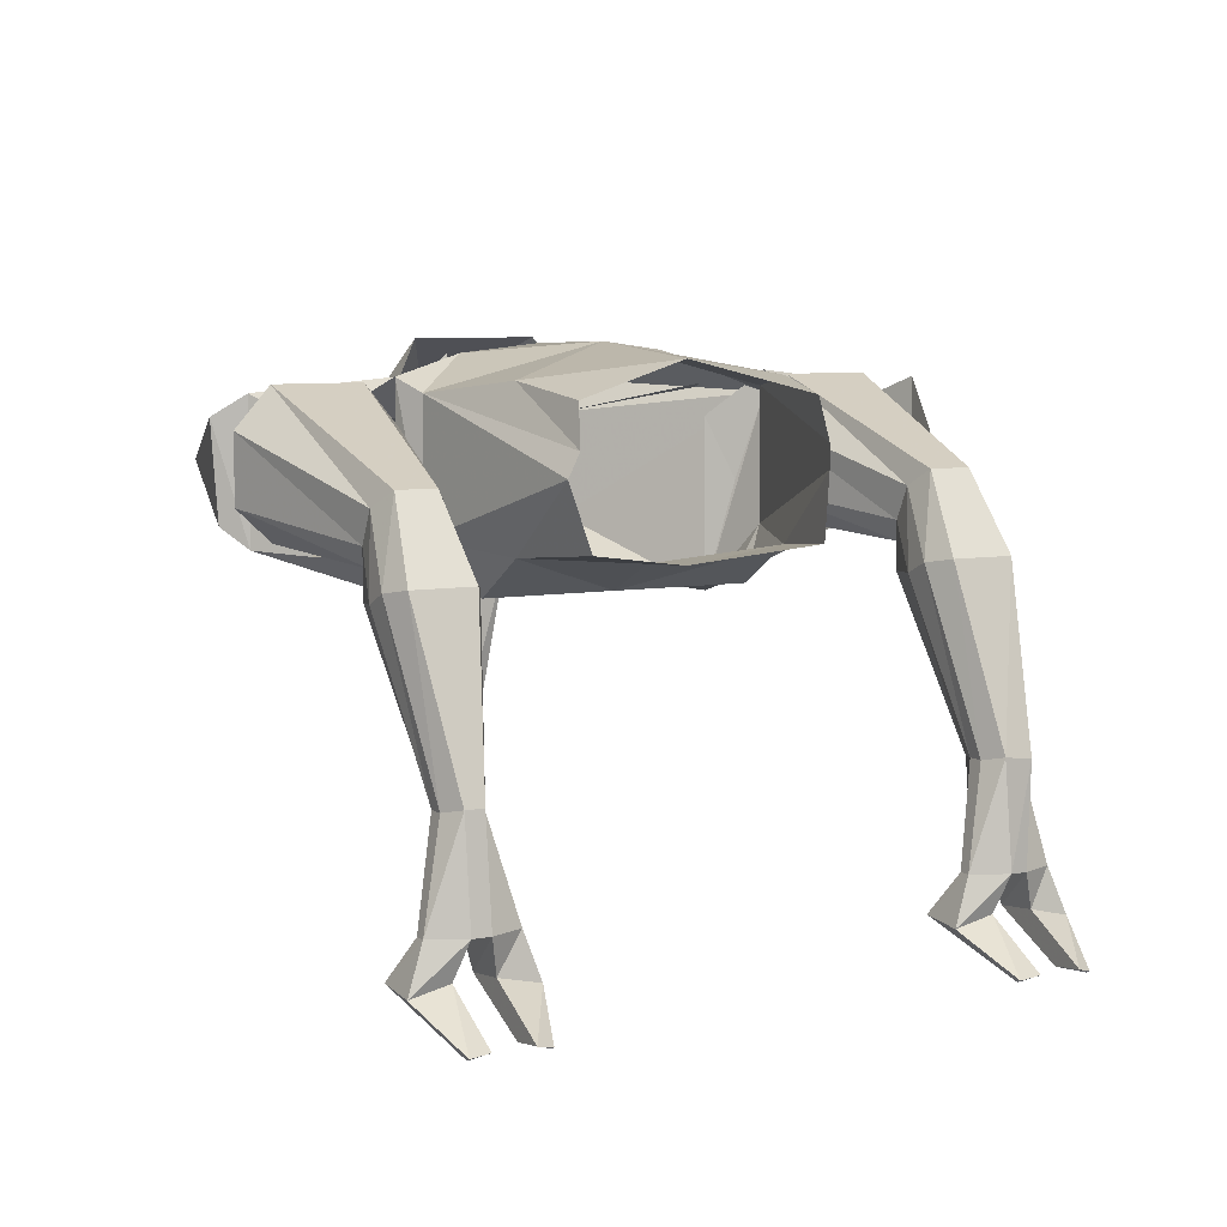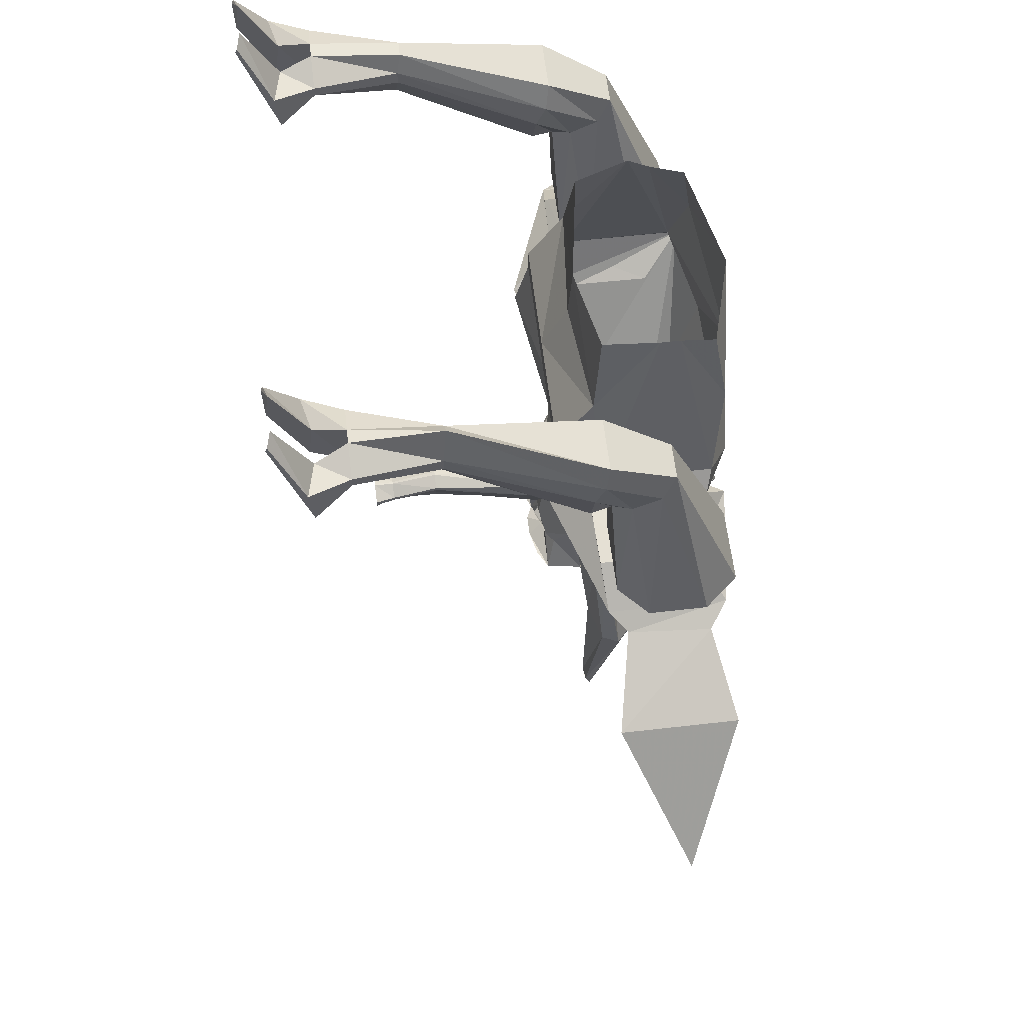
<metadata>
{"format":"obj","ext":"obj","renderer":"f3d","projection":"perspective","resolution":1024,"background":"white","views":[{"elev":6.8,"azim":151.6,"up":"+Z"},{"elev":60.3,"azim":-96.7,"up":"+Y"}]}
</metadata>
<code>
v -0.01562 0.9219 -0.3281
v -0.01562 1.016 -0.3281
v 0.4297 0.9219 -0.3281
v -0.01562 0.7109 -0.2891
v -0.4844 0.9219 -0.3281
v -0.4844 1.016 -0.3281
v -0.4844 1.242 -0.1875
v -0.01562 1.227 -0.2266
v 0.4297 1.242 -0.1875
v 0.4297 1.016 -0.3281
v 0.5625 0.8906 -0.1562
v 0.4297 0.7109 -0.3828
v -0.01562 0.5156 -0.2891
v -0.5156 0.7109 -0.3828
v -0.6094 0.8906 -0.1562
v -0.4375 1.57 0.0625
v -0.4219 1.57 -0.1562
v -0.01562 1.461 -0.2109
v 0.3516 1.57 -0.1562
v 0.4297 1.57 0.0625
v -0.01562 1.461 0.3906
v -0.01562 0.9453 0.4297
v 0.4297 1.242 0.3281
v 0.375 1.531 0.2812
v 0.3906 1.57 0.1406
v 0.5625 0.8906 0.2812
v 0.6172 0.8125 0.3281
v 0.1641 0.2969 -0.1562
v -0.2109 0.2969 -0.1562
v -0.6094 0.1016 0.0625
v -1.078 0.6562 -0.1875
v -0.6719 0.8125 -0.2109
v -0.5156 0.7031 0.1797
v -1.078 0.6562 0.2812
v -0.9219 0.7812 -0.2031
v -0.4844 1.242 0.3281
v -0.4219 1.531 0.2812
v -0.4375 1.57 0.1406
v -0.6094 0.8906 0.2812
v -0.3828 0.6562 0.3906
v -0.01562 0.5156 0.4141
v 0.3281 0.6562 0.3906
v -1.906 -0.04688 0.0625
v -1.5 0.4297 -0.1875
v -1.312 0.2109 0.0625
v -1.5 0.4297 0.2812
v -1.172 0.6016 0.2109
v -1.148 0.6016 -0.1172
v -1.094 0.2422 0.0625
v -0.6719 0.8125 0.3281
v -0.2266 0.2656 0.1797
v -0.6719 0.8125 0.1797
v -0.9219 0.7812 0.1797
v -0.6719 0.8125 0.1172
v -0.6719 0.8125 0.2578
v -0.3438 0.3203 0.2812
v -0.01562 0.3203 0.2812
v 0.2969 0.3203 0.2812
v 0.1797 0.2656 0.1797
v 1.125 0.6016 0.2109
v 1.039 0.2422 0.0625
v 1.102 0.6016 -0.1172
v 1.023 0.6562 -0.1875
v 1.023 0.6562 0.2812
v 0.5625 0.1016 0.0625
v 0.4688 0.7109 -0.3828
v 0.6172 0.8125 -0.2109
v 0.875 0.7812 -0.2031
v 0.875 0.7812 0.1797
v 0.6172 0.8125 0.1797
v 0.4688 0.7031 0.1797
v 0.6172 0.8125 0.1172
v -0.6562 0.7969 -0.04688
v -0.6562 0.7969 0.1797
v -0.9062 0.5703 0.0625
v -0.7656 0.7969 -0.1562
v -0.8438 1.336 -0.1875
v -0.8125 1.367 -0.1172
v -0.8125 1.422 -0.007812
v -0.7656 0.7969 0.3125
v -1.055 0.7969 0.3125
v -1.172 0.7969 0.1797
v -1.172 0.7969 -0.04688
v -1.055 0.7969 -0.1562
v -0.9844 1.336 -0.1875
v -1.023 1.367 -0.2734
v -0.8125 1.367 -0.2734
v -0.7656 1.5 -0.2656
v -0.7656 1.586 -0.2266
v -0.8438 1.5 0.04688
v -0.9844 1.5 0.04688
v -1.023 1.422 -0.007812
v -1.023 1.367 -0.1172
v -1.055 1.5 -0.2656
v -0.9844 1.727 -0.8047
v -0.9375 1.648 -0.8125
v -0.8828 1.648 -0.8125
v -0.8438 1.727 -0.8047
v -0.8438 1.781 -0.8047
v -0.8125 1.672 -0.2109
v -1.023 1.672 -0.2109
v -1.055 1.586 -0.2266
v -0.9844 1.781 -0.8047
v -1.055 1.836 -1.133
v -1.055 1.797 -1.133
v -0.9375 1.688 -1.133
v -0.8828 1.688 -1.133
v -0.7656 1.797 -1.133
v -0.7656 1.836 -1.133
v -0.8828 1.852 -0.7891
v -0.9375 1.906 -0.7891
v -0.9375 1.891 -1.133
v -0.9844 1.852 -1.258
v -1.117 1.852 -1.289
v -1.117 1.703 -1.273
v -0.9844 1.703 -1.273
v -0.8828 1.891 -1.133
v -0.8438 1.852 -1.258
v -0.8438 1.703 -1.273
v -0.7109 1.703 -1.273
v -0.7109 1.852 -1.289
v 0.7969 1.5 0.04688
v 0.9297 1.5 0.04688
v 0.9688 1.672 -0.2109
v 0.7578 1.672 -0.2109
v 0.7578 1.422 -0.007812
v 0.6016 0.7969 0.1797
v 0.7109 0.7969 0.3125
v 1.008 0.7969 0.3125
v 0.9688 1.422 -0.007812
v 1.008 1.586 -0.2266
v 0.9297 1.781 -0.8047
v 0.8906 1.852 -0.7891
v 0.8281 1.852 -0.7891
v 0.7109 1.586 -0.2266
v 0.7578 1.367 -0.1172
v 0.6016 0.7969 -0.04688
v 0.8516 0.5703 0.0625
v 1.125 0.7969 0.1797
v 0.9688 1.367 -0.1172
v 1.008 1.5 -0.2656
v 0.9297 1.727 -0.8047
v 1.008 1.797 -1.133
v 1.008 1.836 -1.133
v 0.8906 1.891 -1.133
v 0.8281 1.891 -1.133
v 0.7969 1.781 -0.8047
v 0.7109 1.5 -0.2656
v 0.7969 1.336 -0.1875
v 0.7109 0.7969 -0.1562
v 1.008 0.7969 -0.1562
v 1.125 0.7969 -0.04688
v 0.9297 1.336 -0.1875
v 0.9688 1.367 -0.2734
v 0.8906 1.648 -0.8125
v 0.8906 1.688 -1.133
v 0.9297 1.703 -1.273
v 1.062 1.703 -1.273
v 1.062 1.852 -1.289
v 0.9297 1.852 -1.258
v 0.8281 1.688 -1.133
v 0.7969 1.703 -1.273
v 0.7969 1.852 -1.258
v 0.7109 1.836 -1.133
v 0.7969 1.727 -0.8047
v 0.7578 1.367 -0.2734
v 0.8281 1.648 -0.8125
v -0.9844 1.977 -1.406
v -0.9844 2.094 -1.391
v -1.039 2.07 -1.406
v -1.039 2.055 -1.414
v -0.7891 2.07 -1.406
v -0.8438 2.094 -1.391
v -0.8438 1.977 -1.406
v -0.7891 2.055 -1.414
v 0.7109 1.797 -1.133
v 0.6562 1.852 -1.289
v 0.6562 1.703 -1.273
v 0.7344 2.055 -1.414
v 0.7969 1.977 -1.406
v 0.7969 2.094 -1.391
v 0.9297 1.977 -1.406
v 0.9844 2.055 -1.414
v 0.9297 2.094 -1.391
v 0.9844 2.07 -1.406
v 0.7344 2.07 -1.406
v -0.08594 0.3359 -0.1406
v -0.05469 0.1719 -0.1953
v -0.2188 0.1484 -0.1094
v -0.1094 0.3203 0.05469
v 0.1328 0.3203 0.05469
v 0.0625 0.3359 -0.1406
v 0 0.1797 -0.2031
v 0 0.1719 -0.1797
v -0.05469 0.1641 -0.1797
v -0.09375 0.1562 -0.1797
v -0.0625 0.1562 -0.1953
v -0.05469 0.07031 -0.2109
v -0.2422 0.01562 -0.1406
v -0.3125 -0.007812 0.01562
v -0.3125 0.04688 0.05469
v -0.3125 0.07031 0.1094
v -0.2422 0.1562 0.2734
v -0.1484 0.2109 0.375
v 0.07031 0.1719 -0.1953
v 0.2266 0.1484 -0.1094
v 0.1094 0.1562 -0.1797
v 0.07031 0.1641 -0.1797
v 0.3281 0.07031 0.1094
v 0.3281 0.04688 0.05469
v -0.007812 0.1562 -0.2109
v -0.007812 0.1406 -0.2109
v -0.01562 0.07031 -0.2109
v 0.03125 0.07031 -0.2109
v 0.02344 0.1406 -0.2109
v 0.0625 0.07031 -0.2109
v 0.08594 0.1562 -0.1953
v 0.2656 0.01562 -0.1406
v 0.3281 -0.007812 0.01562
v 0.02344 0.1562 -0.2109
v 0.2656 0.1562 0.2734
v 0.1641 0.2109 0.375
v 0.3281 -0.04688 0.2109
v -0.3125 -0.04688 0.2109
v 0 -0.1172 -0.7891
v 0.007812 -0.1875 -0.375
v 0 -0.1875 -0.375
v -0.01562 -0.1094 -0.7891
v -0.007812 -0.1172 -0.9766
v 0 -0.1328 -0.9766
v 0.03125 -0.1094 -0.7891
v 0.0625 -0.1562 -0.3594
v 0 -0.2109 -0.375
v -0.04688 -0.1719 -0.3594
v -0.03125 -0.0625 -0.7891
v -0.03125 -0.07812 -0.9766
v -0.04688 -0.1094 -1.055
v -0.007812 -0.1406 -1.055
v 0 -0.1562 -1.055
v 0.03125 -0.1172 -0.9766
v 0.05469 -0.07031 -0.7891
v 0.1016 -0.1406 -0.3438
v 0.03125 -0.2109 -0.3203
v 0.09375 -0.02344 -0.7891
v 0.1484 -0.04688 -0.3203
v 0.1562 -0.1406 -0.3438
v 0.05469 -0.2109 -0.3203
v 0.0625 -0.2266 -0.3203
v 0 -0.3359 -0.3594
v 0 -0.2266 -0.3672
v -0.01562 -0.2109 -0.3203
v -0.08594 -0.1328 -0.3438
v -0.05469 -0.007812 -0.7891
v -0.05469 -0.05469 -0.9766
v -0.07031 -0.0625 -1.055
v 0.09375 -0.03906 -1.055
v 0.05469 -0.1406 -1.055
v 0.05469 -0.09375 -0.9766
v 0.07031 -0.0625 -0.9766
v 0.09375 0.007812 -0.7891
v 0.1484 0.03906 -0.3203
v 0.3203 -0.0625 -0.2422
v 0.2344 -0.2031 -0.3203
v 0.1484 -0.1562 -0.3281
v 0.1406 -0.2578 -0.3281
v 0.1328 -0.2891 -0.3203
v 0.0625 -0.3359 -0.3828
v 0.2422 -0.4688 -0.09375
v -0.2422 -0.4688 -0.09375
v -0.05469 -0.3359 -0.3828
v -0.1094 -0.2891 -0.3203
v -0.05469 -0.2266 -0.3203
v -0.1328 -0.02344 -0.3203
v -0.05469 0.007812 -0.7891
v -0.05469 -0.03906 -0.9766
v -0.07031 -0.03906 -1.055
v 0 -0.007812 -1.055
v 0.007812 -0.007812 -1.055
v 0.007812 -0.007812 -0.9766
v 0.07031 -0.03906 -0.9766
v 0.09375 -0.07031 -1.055
v 0.05469 -0.1172 -1.055
v 0.01562 0.03125 -0.7891
v 0.02344 0.05469 -0.3203
v 0.02344 0.07812 -0.3203
v 0.1016 0.1016 -0.2969
v 0.2734 0.08594 -0.2109
v 0.3516 -0.3203 -0.1797
v 0.2656 -0.2109 -0.2891
v 0.2031 -0.2188 -0.3203
v -0.125 0.04688 -0.3203
v 0 0.03125 -0.7891
v 0 -0.007812 -0.9766
v -0.007812 0.05469 -0.3203
v -0.007812 0.07812 -0.3203
v -0.007812 0.09375 -0.3203
v 0.02344 0.09375 -0.3203
v -0.3828 0.1953 0.1484
v -0.3047 0.1562 -0.1328
v -0.4375 -0.1562 -0.08594
v -0.3594 -0.2891 -0.03906
v -0.2031 0.1016 0.4219
v 0 -0.3359 0.2109
v 0.2266 0.1016 0.4219
v 0.3906 -0.2891 -0.03906
v 0.3906 0.1953 0.1484
v 0.4375 -0.1562 -0.08594
v 0.3125 0.1562 -0.1328
v 0.4375 -0.2109 -0.1328
v -0.3047 -0.3203 -0.1797
v -0.4375 -0.2109 -0.1328
v -0.5312 -0.6719 -0.09375
v -0.5625 -0.6719 -0.02344
v -0.4609 -0.7188 0.05469
v 0.3906 -0.6484 -0.1406
v 0.4766 -0.7188 0.05469
v 0.5703 -0.6719 -0.02344
v 0.5312 -0.6719 -0.09375
v 0.3125 -1.453 -0.1328
v 0.3516 -1.453 -0.09375
v 0.3906 -1.453 -0.1094
v 0.3906 -1.453 -0.125
v -0.3828 -1.453 -0.1094
v -0.3594 -1.453 -0.125
v -0.3047 -1.453 -0.1328
v -0.3438 -1.453 -0.09375
v -0.3828 -0.6484 -0.1406
v -0.2734 0.08594 -0.2109
v 0.2656 -0.3359 -0.3594
v 0.3203 -0.3359 -0.3203
v 0.1562 -0.3359 -0.3828
v -0.3125 -0.0625 -0.2422
v -0.3438 -0.3203 -0.1797
v -0.1406 -0.1328 -0.3438
v -0.2188 -0.2031 -0.3203
v -0.2578 -0.2109 -0.2891
v -0.3125 -0.3359 -0.3203
v -0.2422 -0.3359 -0.3594
v -0.1406 -0.3359 -0.3828
v -0.1875 -0.2188 -0.3203
v -0.125 -0.2578 -0.3281
v -0.04688 -0.2109 -0.3203
v -0.1406 -0.1562 -0.3281
v -0.1016 -0.2109 -0.3594
v 0.1094 -0.2109 -0.3594
v -0.08594 0.1016 -0.2969
f 1 2 3
f 1 5 2
f 2 5 6
f 2 6 7
f 2 7 8
f 2 8 9
f 2 9 10
f 2 10 3
f 3 10 11
f 5 15 6
f 6 15 7
f 7 15 16
f 7 16 17
f 7 17 18
f 7 18 8
f 8 18 9
f 9 18 19
f 9 19 20
f 9 20 11
f 9 11 10
f 21 22 23
f 21 23 24
f 24 23 25
f 25 23 26
f 25 26 20
f 20 26 11
f 36 22 21
f 36 21 37
f 36 37 38
f 36 38 39
f 36 39 22
f 22 26 23
f 15 39 38
f 15 38 16
f 73 74 75
f 73 75 76
f 73 76 77
f 73 77 78
f 73 78 74
f 74 78 79
f 74 79 80
f 74 80 75
f 75 80 81
f 75 81 82
f 75 82 83
f 75 83 84
f 75 84 76
f 76 84 85
f 76 85 77
f 77 85 86
f 77 86 87
f 77 87 78
f 78 87 88
f 78 88 79
f 79 88 89
f 79 89 90
f 79 90 80
f 80 90 81
f 81 90 91
f 81 91 82
f 82 91 92
f 82 92 83
f 83 92 93
f 83 93 84
f 84 93 85
f 85 93 94
f 85 94 86
f 86 94 95
f 86 95 96
f 86 96 87
f 87 96 97
f 87 97 88
f 88 97 98
f 88 98 89
f 89 98 99
f 89 99 100
f 89 100 90
f 90 100 91
f 91 100 101
f 91 101 92
f 92 101 102
f 92 102 93
f 93 102 94
f 94 102 103
f 94 103 95
f 95 103 104
f 95 104 105
f 95 105 96
f 96 105 106
f 96 106 97
f 97 106 107
f 97 107 98
f 98 107 108
f 98 108 99
f 99 108 109
f 99 109 110
f 99 110 100
f 100 110 101
f 101 110 111
f 101 111 102
f 102 111 103
f 103 111 112
f 103 112 104
f 104 112 113
f 104 113 114
f 104 114 105
f 105 114 115
f 105 115 106
f 106 115 116
f 106 116 112
f 106 112 107
f 106 107 117
f 106 117 112
f 112 117 107
f 107 117 118
f 107 118 119
f 107 119 108
f 108 119 120
f 108 120 109
f 109 120 121
f 109 121 117
f 109 117 110
f 110 117 111
f 111 117 112
f 122 123 124
f 122 124 125
f 122 125 126
f 122 126 127
f 122 127 128
f 122 128 123
f 123 128 129
f 123 129 130
f 123 130 131
f 123 131 124
f 124 131 132
f 124 132 133
f 124 133 125
f 125 133 134
f 125 134 135
f 125 135 126
f 126 135 136
f 126 136 137
f 126 137 127
f 127 137 138
f 127 138 128
f 128 138 129
f 129 138 139
f 129 139 130
f 130 139 140
f 130 140 141
f 130 141 131
f 131 141 142
f 131 142 132
f 132 142 143
f 132 143 144
f 132 144 133
f 133 144 145
f 133 145 134
f 134 145 146
f 134 146 147
f 134 147 135
f 135 147 148
f 135 148 136
f 136 148 149
f 136 149 150
f 136 150 137
f 137 150 138
f 138 150 151
f 138 151 152
f 138 152 139
f 139 152 140
f 140 152 153
f 140 153 154
f 140 154 141
f 141 154 155
f 141 155 142
f 142 155 156
f 142 156 143
f 143 156 157
f 143 157 158
f 143 158 144
f 144 158 159
f 144 159 145
f 145 159 160
f 145 160 156
f 145 156 146
f 145 146 161
f 145 161 156
f 156 161 146
f 146 161 162
f 146 162 163
f 146 163 164
f 146 164 147
f 147 164 165
f 147 165 148
f 148 165 166
f 148 166 149
f 149 166 153
f 149 153 151
f 149 151 150
f 153 166 154
f 154 166 167
f 154 167 155
f 155 167 161
f 155 161 156
f 153 152 151
f 116 113 112
f 113 116 168
f 113 168 169
f 113 169 114
f 114 169 170
f 114 170 115
f 115 170 171
f 115 171 116
f 116 171 168
f 168 171 170
f 168 170 169
f 117 121 118
f 118 121 172
f 118 172 173
f 118 173 119
f 119 173 174
f 119 174 120
f 120 174 175
f 120 175 121
f 121 175 172
f 172 175 173
f 173 175 174
f 176 161 167
f 176 167 165
f 176 165 164
f 176 164 177
f 176 177 178
f 176 178 161
f 161 178 162
f 162 178 179
f 162 179 180
f 162 180 163
f 163 180 181
f 163 181 177
f 163 177 164
f 182 183 158
f 182 158 157
f 182 157 184
f 182 184 183
f 183 184 185
f 183 185 159
f 183 159 158
f 185 184 160
f 185 160 159
f 184 157 160
f 160 157 156
f 177 181 186
f 177 186 178
f 178 186 179
f 179 186 180
f 180 186 181
f 166 165 167
f 187 188 189
f 187 189 190
f 187 190 191
f 187 191 192
f 187 192 193
f 187 193 188
f 188 193 194
f 188 194 195
f 188 195 196
f 188 196 189
f 189 196 197
f 189 197 198
f 189 198 199
f 189 199 200
f 189 200 201
f 189 201 190
f 190 201 202
f 190 202 203
f 190 203 204
f 205 193 192
f 205 192 206
f 205 206 207
f 205 207 208
f 205 208 194
f 205 194 193
f 191 209 210
f 191 210 206
f 191 206 192
f 197 195 194
f 197 194 211
f 197 211 212
f 197 212 198
f 198 212 213
f 213 212 214
f 214 212 215
f 214 215 216
f 216 215 217
f 216 217 206
f 216 206 218
f 218 206 219
f 219 206 210
f 195 197 196
f 194 208 217
f 194 217 220
f 194 220 211
f 211 220 215
f 211 215 212
f 207 217 208
f 217 207 206
f 217 215 220
f 221 191 222
f 191 221 209
f 209 221 223
f 224 203 202
f 1 3 4
f 1 4 5
f 3 11 12
f 3 12 4
f 4 12 13
f 4 13 14
f 4 14 5
f 5 14 15
f 11 26 27
f 11 27 12
f 12 27 28
f 12 28 13
f 13 28 29
f 13 29 14
f 22 39 40
f 22 40 41
f 22 41 42
f 22 42 26
f 55 39 15
f 55 15 14
f 55 14 29
f 55 29 51
f 55 51 56
f 55 56 40
f 55 40 39
f 41 57 58
f 41 58 42
f 42 58 27
f 42 27 26
f 56 57 41
f 56 41 40
f 51 57 56
f 57 51 59
f 57 59 58
f 58 59 27
f 27 59 28
f 14 29 30
f 14 30 31
f 14 31 32
f 14 32 33
f 14 33 34
f 14 34 31
f 31 34 35
f 31 35 32
f 47 49 30
f 47 30 34
f 47 34 48
f 48 34 31
f 48 31 49
f 31 30 49
f 50 30 51
f 51 30 29
f 33 52 50
f 33 50 34
f 34 50 53
f 34 53 35
f 54 52 33
f 54 33 32
f 30 50 34
f 60 61 62
f 60 62 63
f 60 63 64
f 60 64 61
f 61 64 65
f 61 65 62
f 62 65 63
f 63 65 66
f 63 66 67
f 63 67 68
f 63 68 64
f 64 68 69
f 64 69 27
f 64 27 65
f 65 27 59
f 65 59 28
f 65 28 66
f 27 70 71
f 27 71 64
f 66 71 67
f 67 71 72
f 72 71 70
f 225 226 227
f 225 227 228
f 225 228 229
f 225 229 230
f 225 230 231
f 225 231 232
f 225 232 226
f 225 226 225
f 225 226 227
f 227 226 233
f 227 233 234
f 227 234 228
f 228 234 235
f 228 235 236
f 228 236 229
f 229 236 237
f 229 237 238
f 229 238 230
f 230 238 239
f 230 239 240
f 230 240 231
f 231 240 241
f 231 241 242
f 231 242 232
f 232 242 243
f 232 243 233
f 232 233 226
f 241 244 245
f 241 245 242
f 242 245 246
f 242 246 243
f 243 246 247
f 243 247 248
f 243 248 249
f 243 249 250
f 243 250 233
f 233 250 251
f 233 251 234
f 234 251 252
f 234 252 235
f 235 252 253
f 235 253 254
f 235 254 236
f 236 254 255
f 236 255 237
f 237 255 256
f 237 256 238
f 238 256 239
f 239 256 257
f 239 257 240
f 240 257 258
f 240 258 241
f 241 258 244
f 244 258 259
f 244 259 260
f 244 260 261
f 244 261 245
f 245 261 246
f 246 261 262
f 246 262 263
f 246 263 264
f 246 264 247
f 248 265 266
f 248 266 249
f 249 266 267
f 249 267 268
f 249 268 269
f 249 269 270
f 249 270 271
f 249 271 272
f 249 272 251
f 249 251 250
f 253 252 273
f 253 273 274
f 253 274 275
f 253 275 254
f 254 275 276
f 254 276 255
f 255 276 256
f 256 276 277
f 256 277 278
f 256 278 279
f 256 279 280
f 256 280 281
f 256 281 282
f 256 282 257
f 257 282 258
f 258 282 259
f 259 282 281
f 259 281 280
f 259 280 260
f 260 280 283
f 260 283 284
f 260 284 261
f 261 284 285
f 261 285 286
f 261 286 287
f 261 287 262
f 262 287 288
f 262 288 289
f 262 289 263
f 263 289 290
f 274 273 291
f 274 291 292
f 274 292 293
f 274 293 275
f 275 293 277
f 275 277 276
f 292 291 294
f 292 294 283
f 292 283 279
f 292 279 293
f 293 279 278
f 293 278 277
f 283 294 284
f 284 294 295
f 284 295 285
f 285 295 296
f 285 296 297
f 285 297 286
f 283 280 279
f 298 299 300
f 298 300 301
f 298 301 302
f 302 301 303
f 302 303 304
f 304 303 305
f 304 305 306
f 306 305 307
f 306 307 308
f 308 307 309
f 308 309 288
f 308 288 287
f 299 310 311
f 299 311 300
f 300 311 312
f 300 312 313
f 300 313 301
f 301 313 314
f 301 314 310
f 301 310 269
f 301 269 303
f 303 269 268
f 303 268 305
f 305 268 288
f 305 288 315
f 305 315 316
f 305 316 307
f 307 316 317
f 307 317 309
f 309 317 318
f 309 318 288
f 288 318 315
f 315 318 319
f 315 319 320
f 315 320 316
f 316 320 321
f 316 321 317
f 317 321 322
f 317 322 318
f 318 322 319
f 319 322 320
f 320 322 321
f 323 324 325
f 323 325 326
f 323 326 314
f 323 314 313
f 323 313 324
f 324 313 312
f 324 312 325
f 325 312 327
f 325 327 326
f 326 327 314
f 314 327 310
f 310 327 311
f 311 327 312
f 299 328 310
f 329 330 268
f 329 268 331
f 329 331 330
f 330 331 266
f 330 266 290
f 330 290 289
f 330 289 288
f 330 288 268
f 267 331 268
f 331 267 266
f 332 333 328
f 332 328 291
f 332 291 334
f 332 334 335
f 332 335 336
f 332 336 333
f 333 336 337
f 333 337 269
f 269 337 338
f 269 338 339
f 269 339 270
f 270 339 271
f 271 339 337
f 271 337 340
f 271 340 341
f 271 341 272
f 272 342 251
f 251 342 334
f 251 334 252
f 252 334 273
f 273 334 291
f 342 343 334
f 334 343 335
f 341 340 344
f 341 344 272
f 272 344 342
f 340 335 344
f 335 340 336
f 336 340 337
f 345 290 265
f 345 265 248
f 345 248 247
f 345 263 290
f 295 294 291
f 295 291 346
f 295 346 296
f 328 346 291
f 338 337 339
f 266 265 290
f 43 44 45
f 43 45 46
f 43 46 44
f 44 46 45
f 47 48 44
f 47 44 46
f 47 46 49
f 48 49 45
f 48 45 44
f 49 46 45
f 247 264 248
f 248 264 265
f 263 290 265
f 263 265 264
f 272 341 342
f 340 335 343
f 340 343 341
f 341 343 342

</code>
